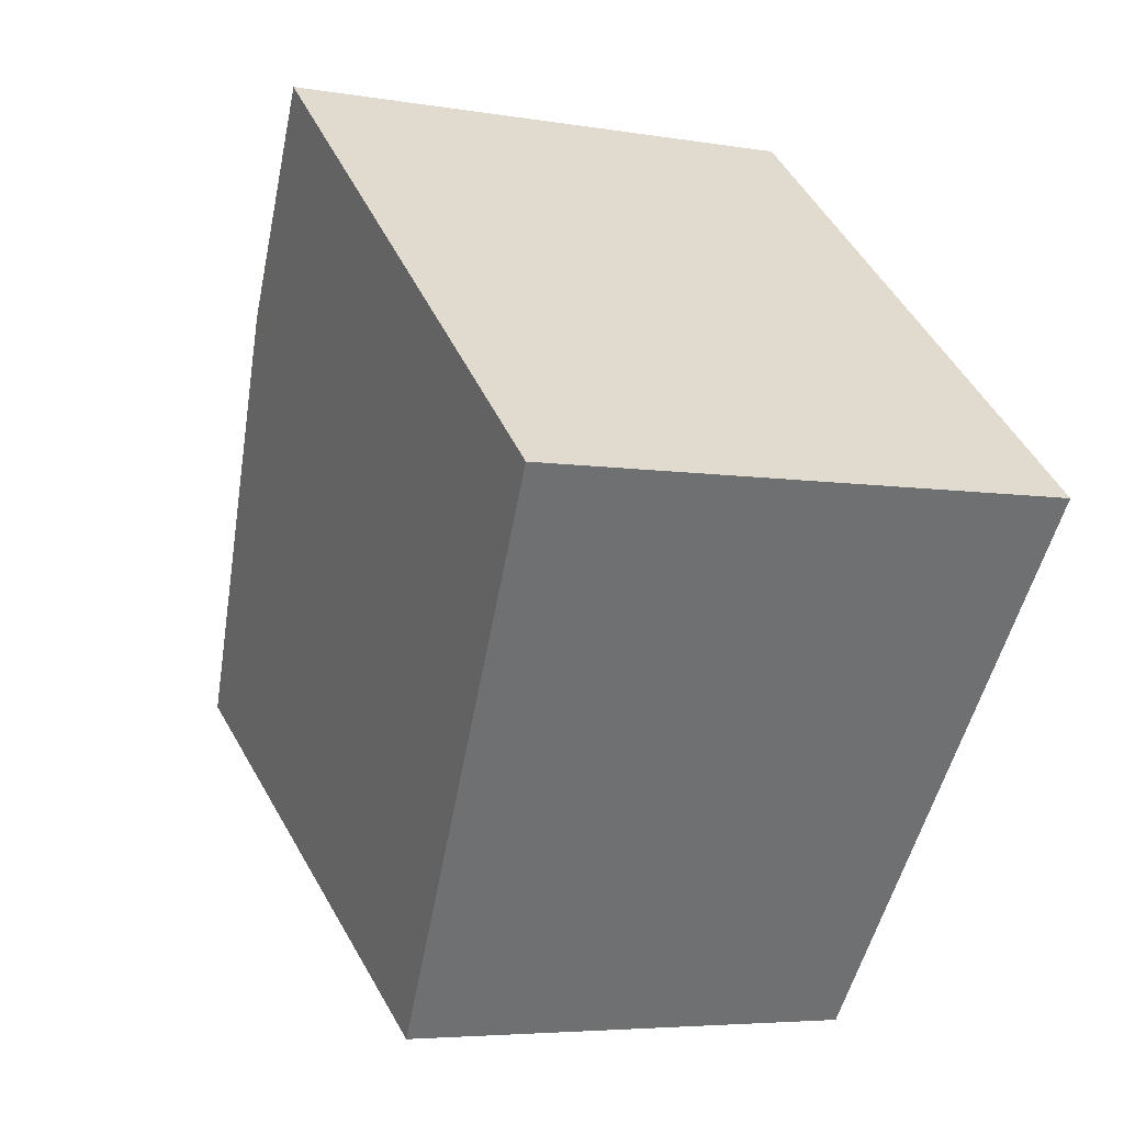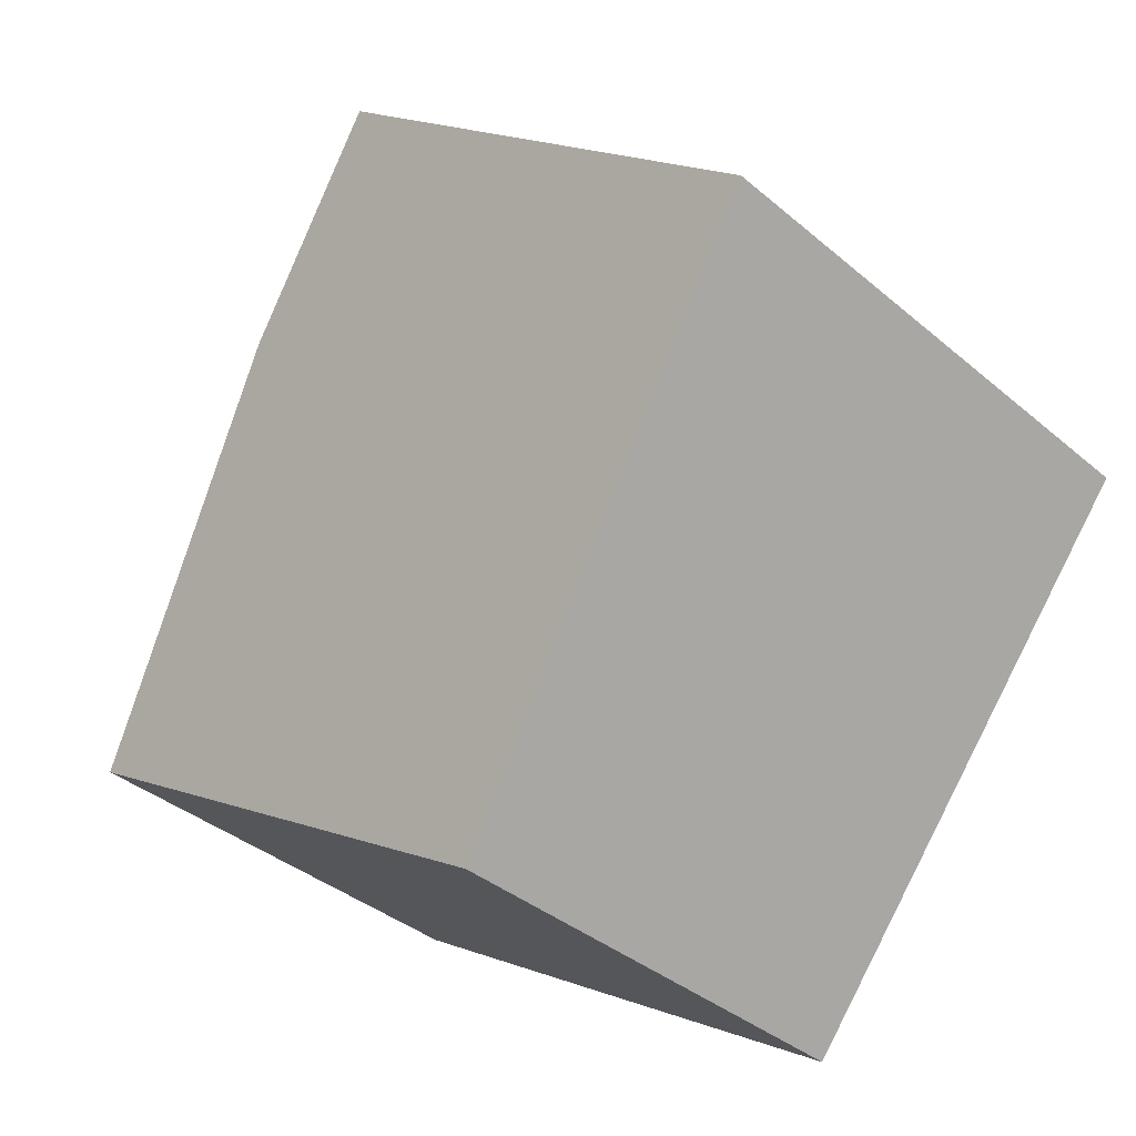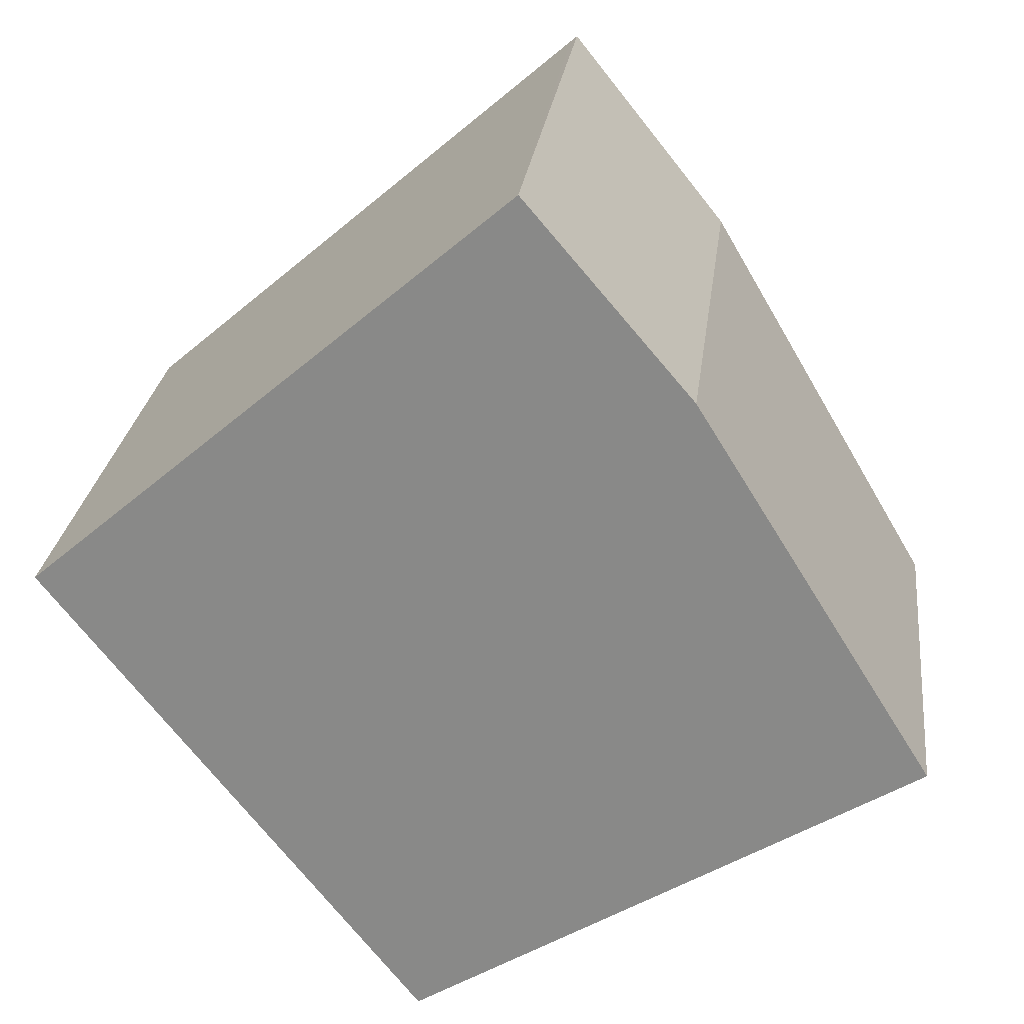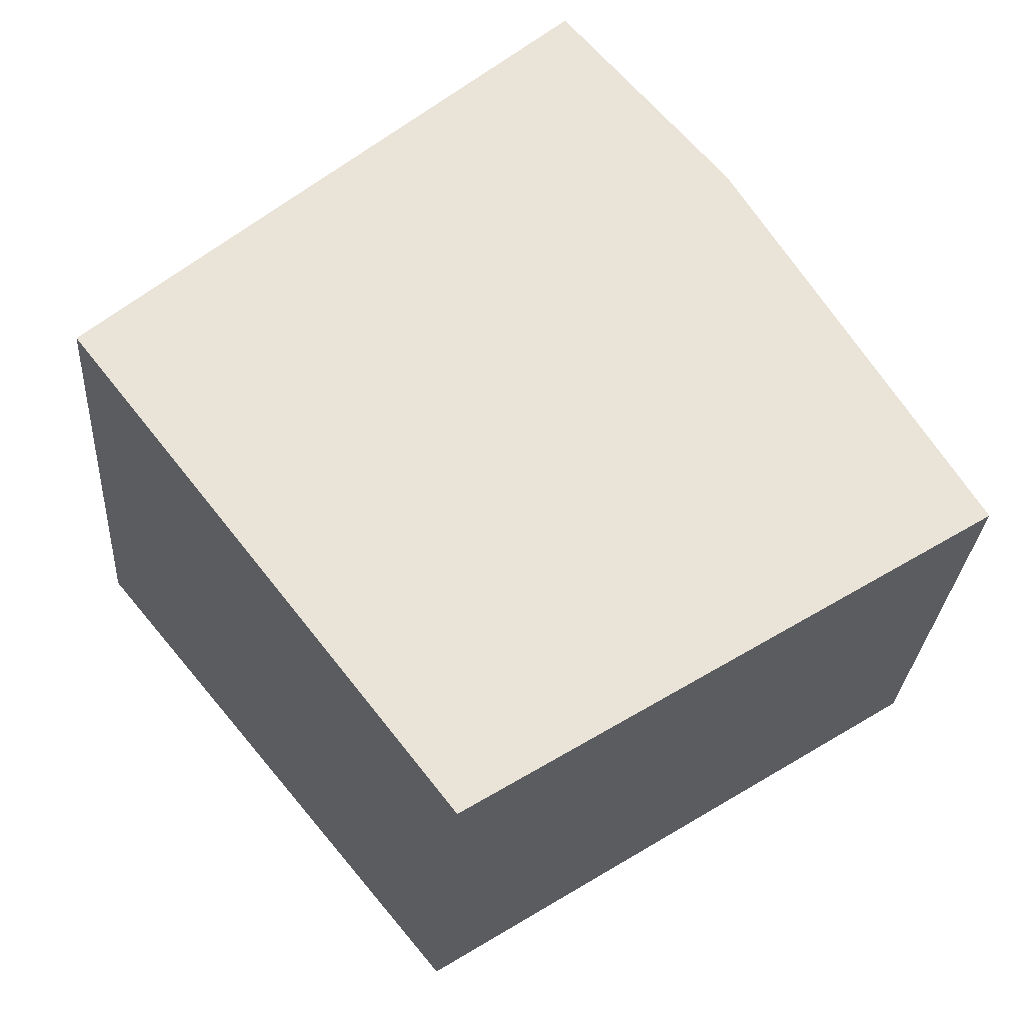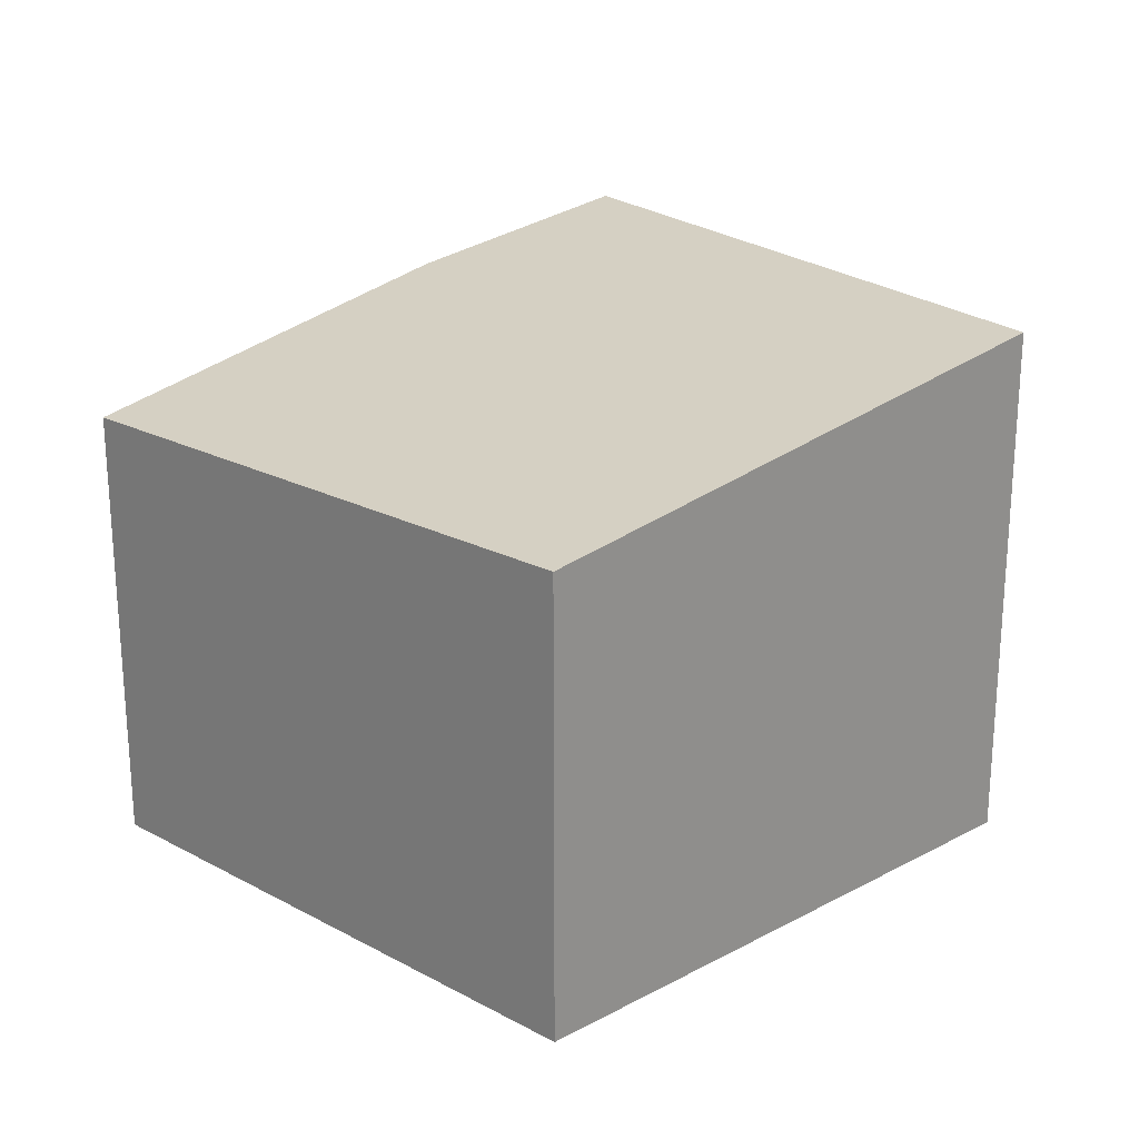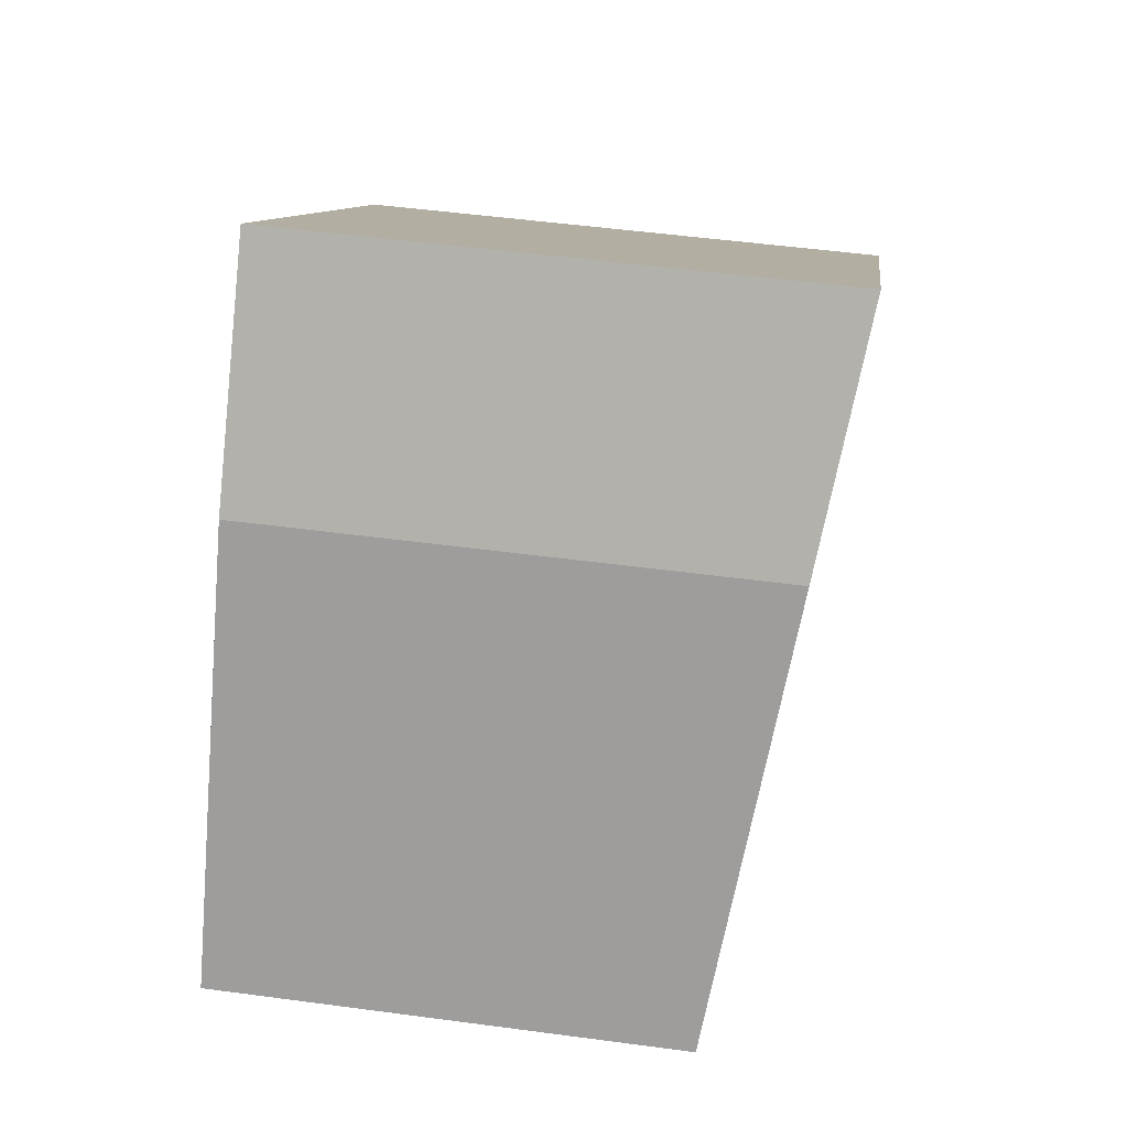
<metadata>
{"format":"obj","ext":"obj","renderer":"f3d","projection":"perspective","resolution":1024,"background":"white","views":[{"elev":-5.1,"azim":-118.4,"up":"+Z"},{"elev":-36.8,"azim":-137.6,"up":"+Z"},{"elev":25.9,"azim":6.9,"up":"+Z"},{"elev":-27.7,"azim":-3.8,"up":"+Z"},{"elev":23.7,"azim":-169.8,"up":"+Y"},{"elev":50.1,"azim":98.4,"up":"+Z"}]}
</metadata>
<code>
v  5.947 3.895 0.472
v  3.832 4.328 3.308
v  5.15 4.078 1.757
v  3.774 4.328 3.258
v  0 4.328 2.65e-16
v  6.764 3.707 -0.847
v  7.05 3.642 -1.308
v  4.097 3.707 -3.149
v  2.992 3.732 -3.838
v  3.832 -2.026e-16 3.308
v  5.15 -1.076e-16 1.757
v  6.764 5.186e-17 -0.847
v  7.05 8.009e-17 -1.308
v  5.947 -2.89e-17 0.472
v  4.097 1.928e-16 -3.149
v  2.992 2.35e-16 -3.838
v  0 0 0
v  3.774 -1.995e-16 3.258
g defaultobject
f 1 2 3
f 2 1 4
f 4 1 5
f 5 1 6
f 5 6 7
f 5 7 8
f 5 8 9
f 10 3 2
f 3 10 11
f 11 1 3
f 1 11 6
f 6 11 7
f 7 11 12
f 7 12 13
f 12 11 14
f 13 8 7
f 8 13 9
f 9 13 15
f 9 15 16
f 9 17 5
f 17 9 16
f 4 10 2
f 10 4 5
f 10 5 18
f 18 5 17
f 12 15 13
f 15 12 16
f 16 12 17
f 17 12 14
f 17 14 11
f 17 11 10
f 17 10 18

</code>
